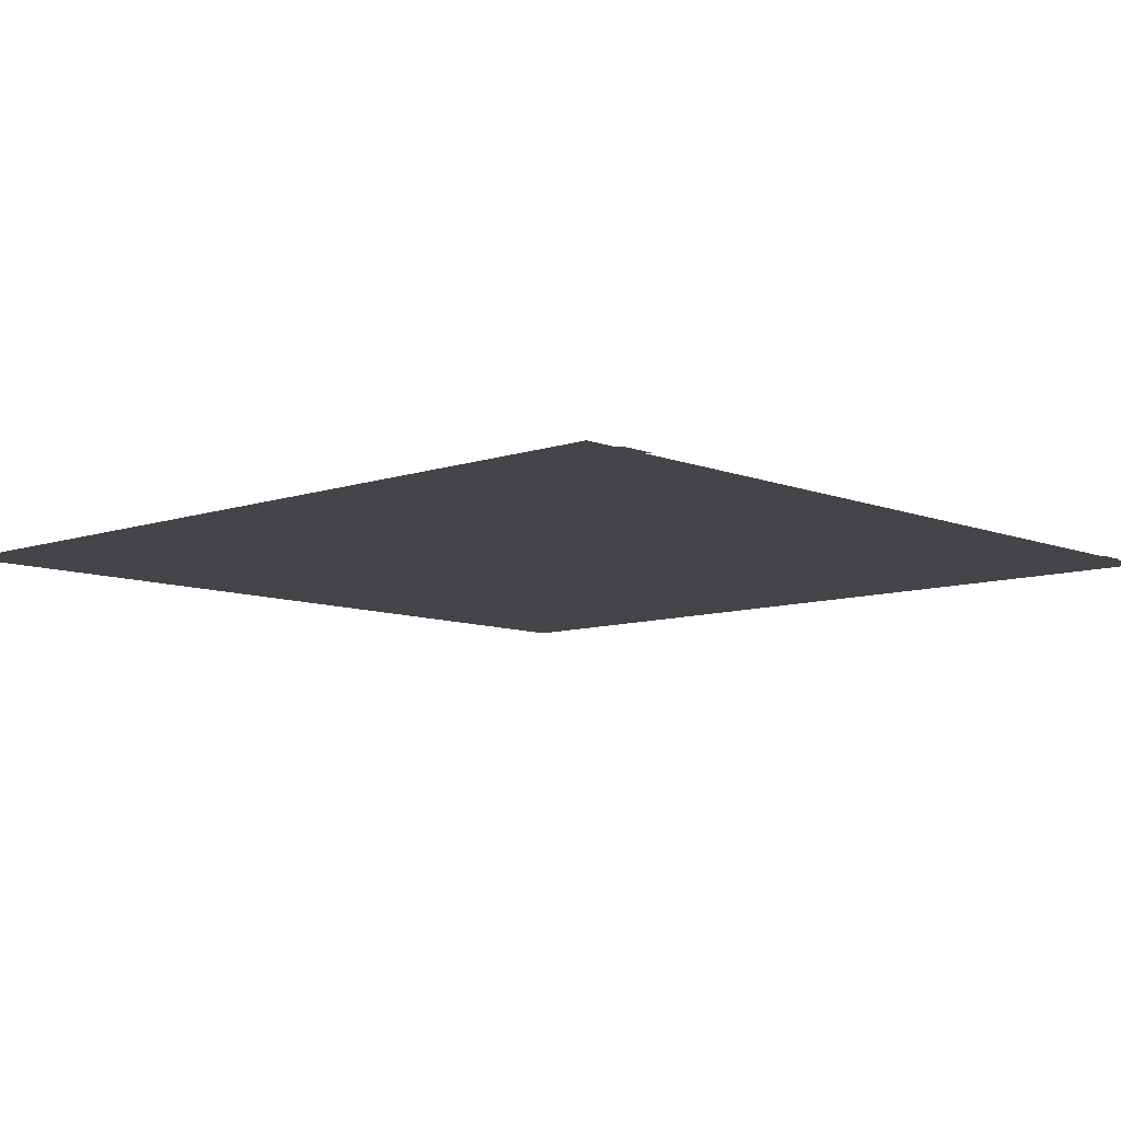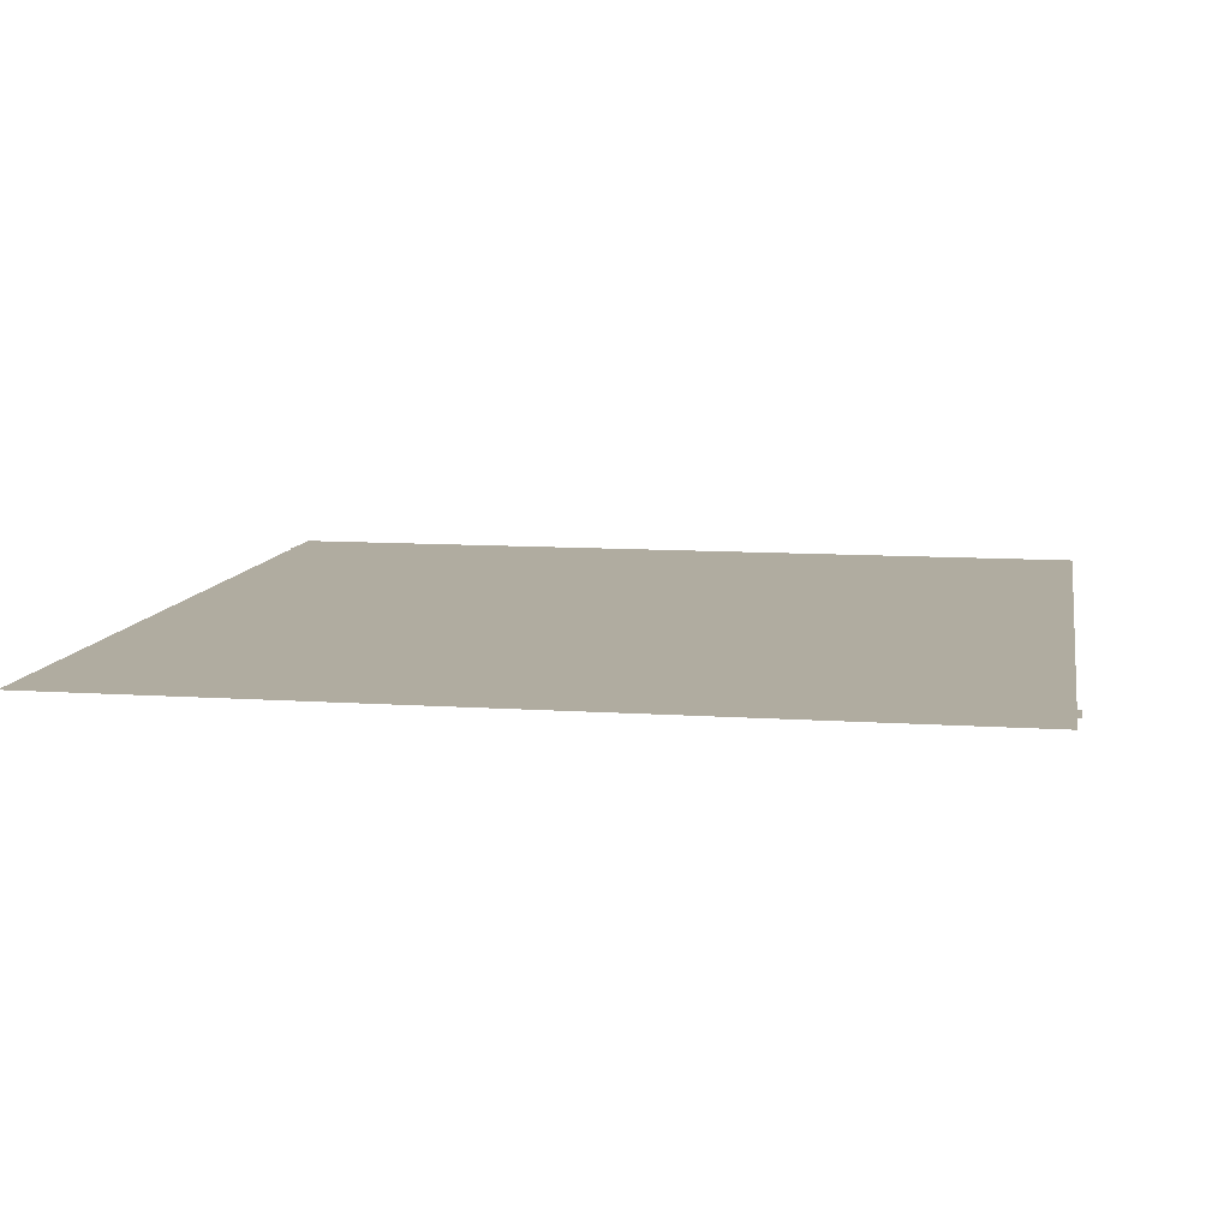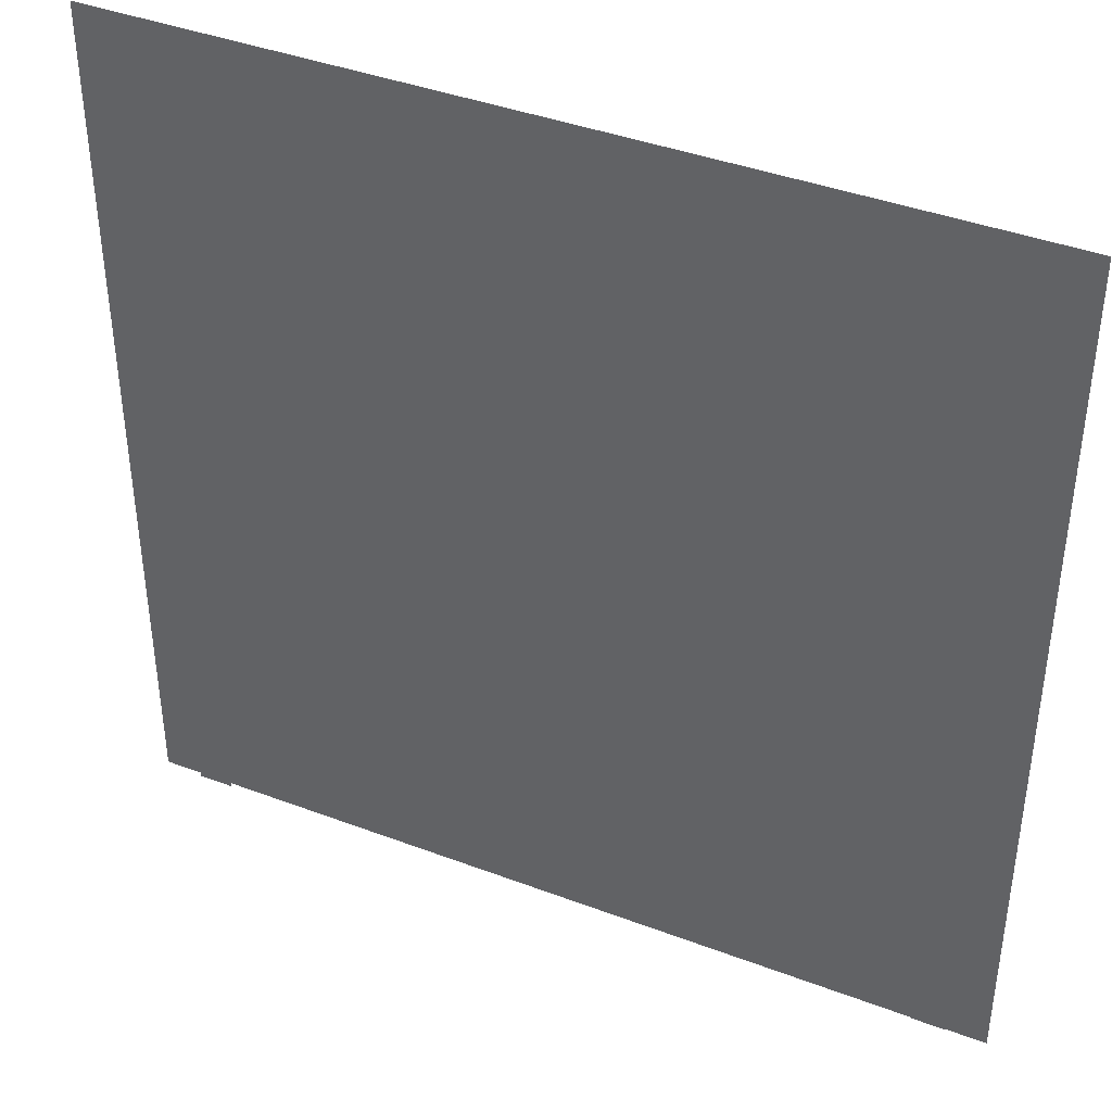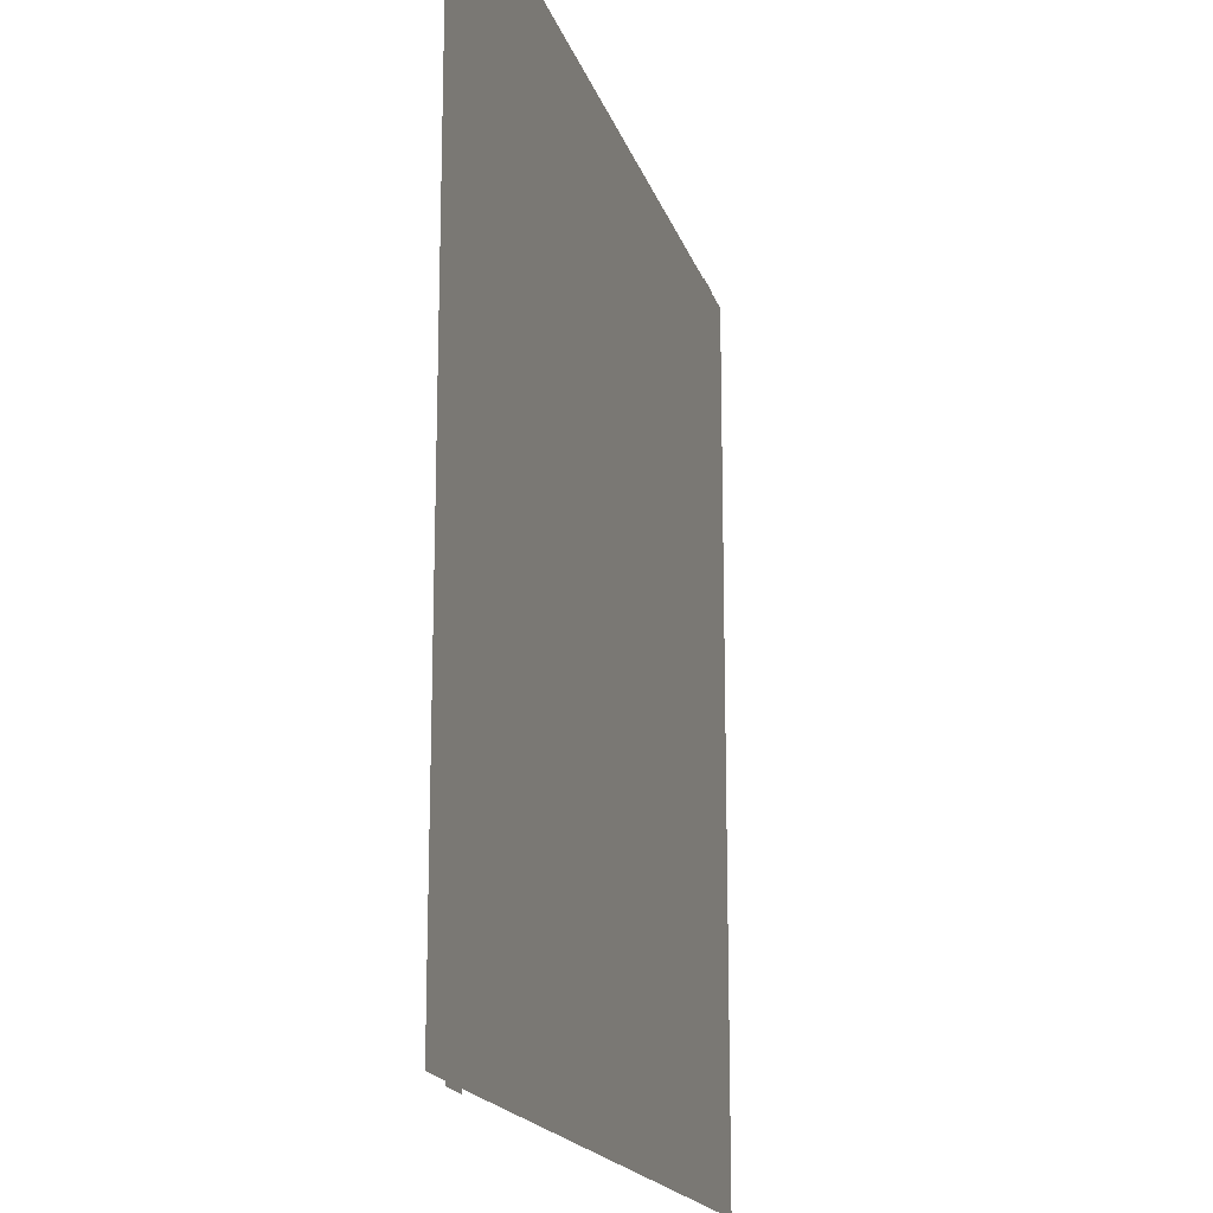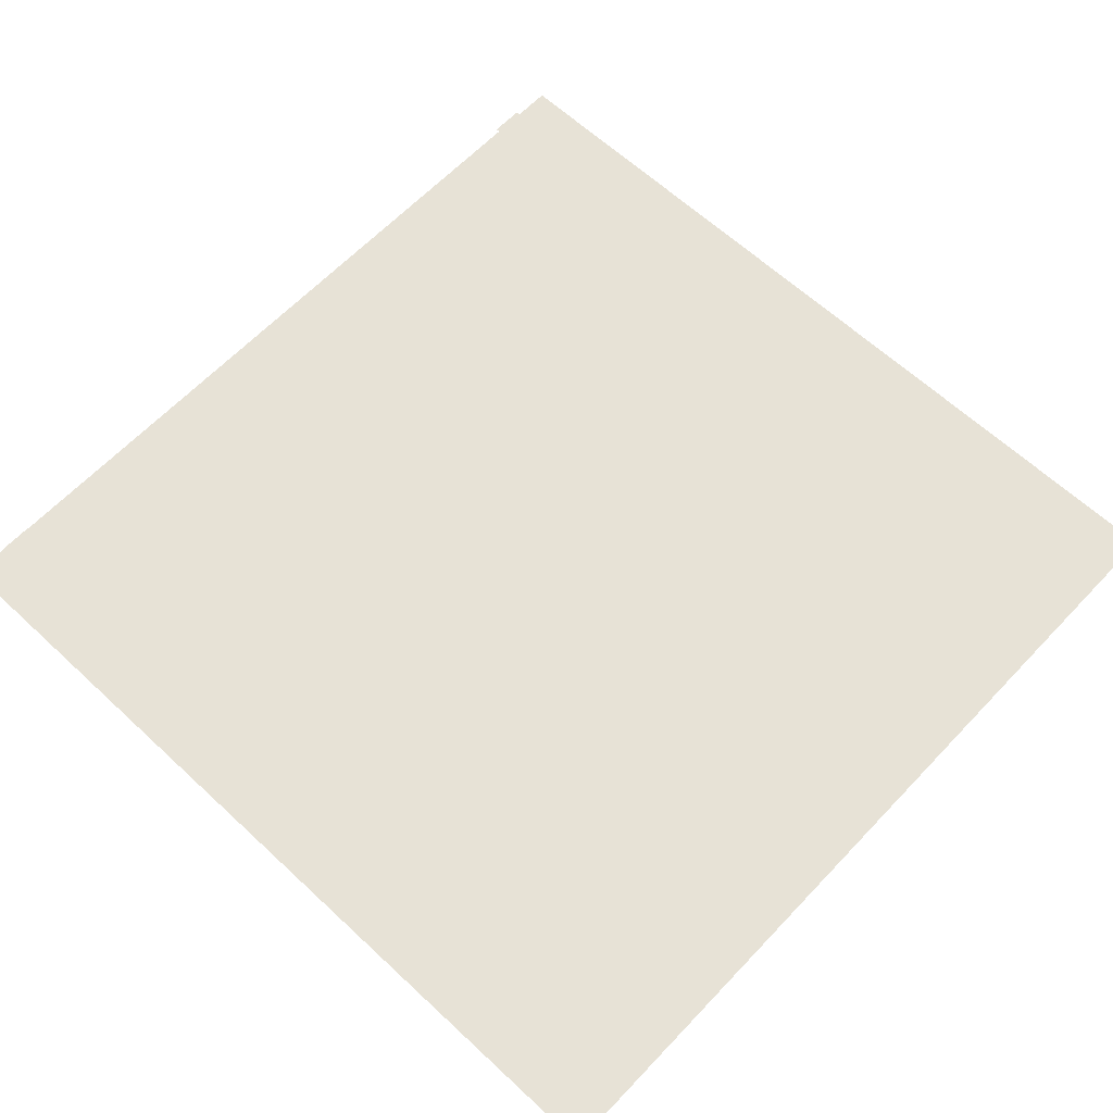
<metadata>
{"format":"obj","ext":"obj","renderer":"f3d","projection":"perspective","resolution":1024,"background":"white","views":[{"elev":-8.9,"azim":133.0,"up":"+Y"},{"elev":9.9,"azim":100.0,"up":"+Y"},{"elev":40.7,"azim":-155.2,"up":"+Z"},{"elev":-17.6,"azim":104.8,"up":"+Z"},{"elev":62.9,"azim":-46.7,"up":"+Y"}]}
</metadata>
<code>
o Plane.005_Plane.007
v 0.1996 0.009999 0.7671
v 0.1996 0.01 -0.7671
v -0.1997 0.01 -0.7671
v -0.1997 0.009999 0.7671
v 0.1996 0.01666 3.883
v 0.1996 0.01667 2.349
v -0.1997 0.01667 2.349
v -0.1997 0.01666 3.883
v 4.559 0.006663 4.964
v 4.559 0.00667 -5.052
v 4.16 0.00667 -5.052
v 4.16 0.006663 4.964
v -4.16 0.009997 5.008
v -4.16 0.01 -5.008
v -4.559 0.01 -5.008
v -4.559 0.009997 5.008
v 0.1996 0.01667 -2.371
v 0.1996 0.01667 -3.905
v -0.1997 0.01667 -3.905
v -0.1997 0.01667 -2.371
v 5.003 -3e-06 5.008
v 5.003 3e-06 -5.008
v -5.003 3e-06 -5.008
v -5.003 -3e-06 5.008
f 1 2 3 4
f 5 6 7 8
f 9 10 11 12
f 13 14 15 16
f 17 18 19 20
f 21 22 23 24

</code>
